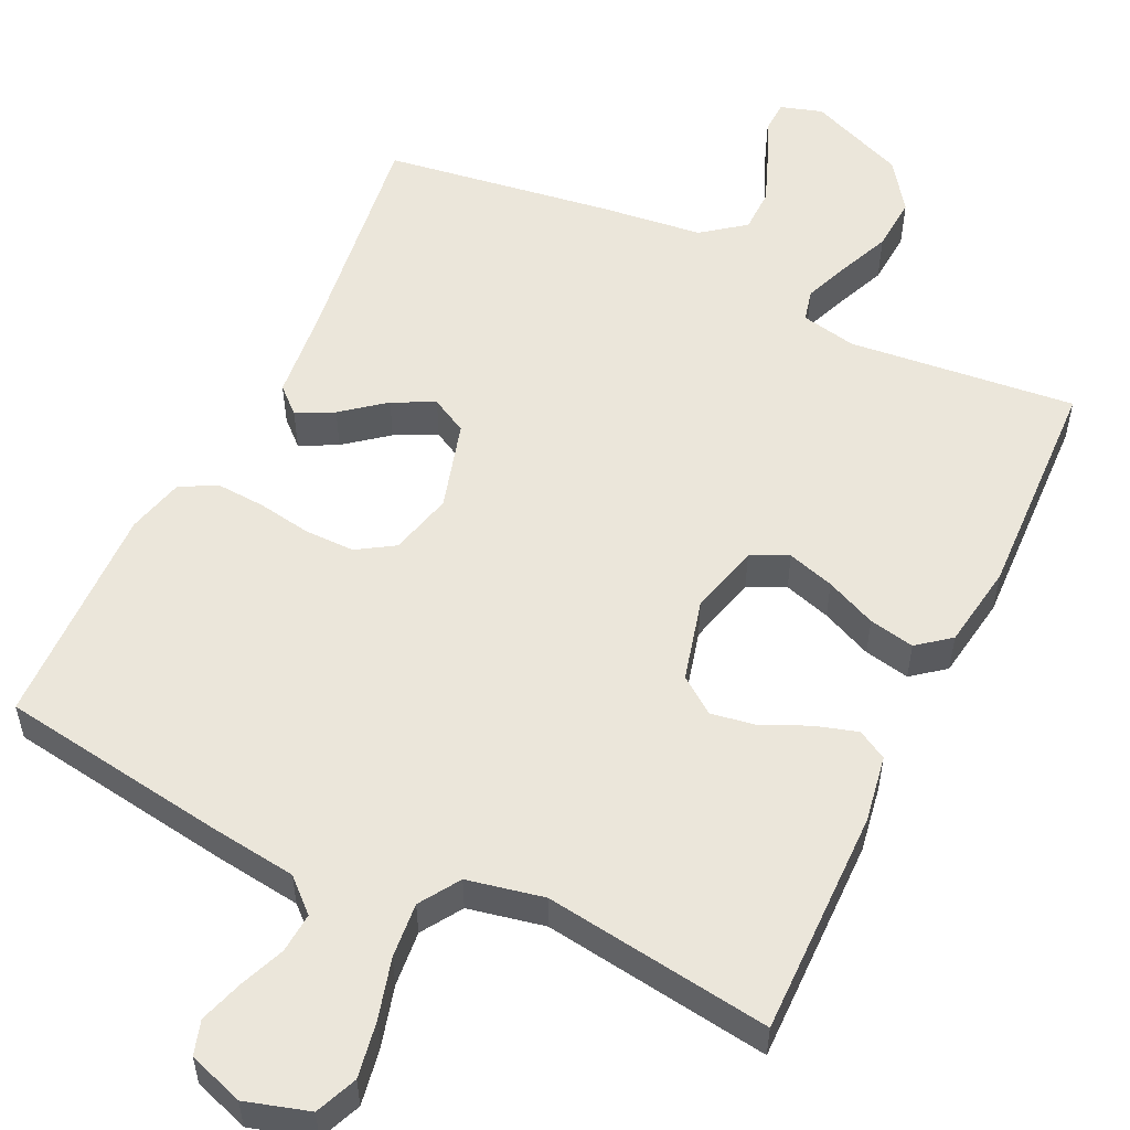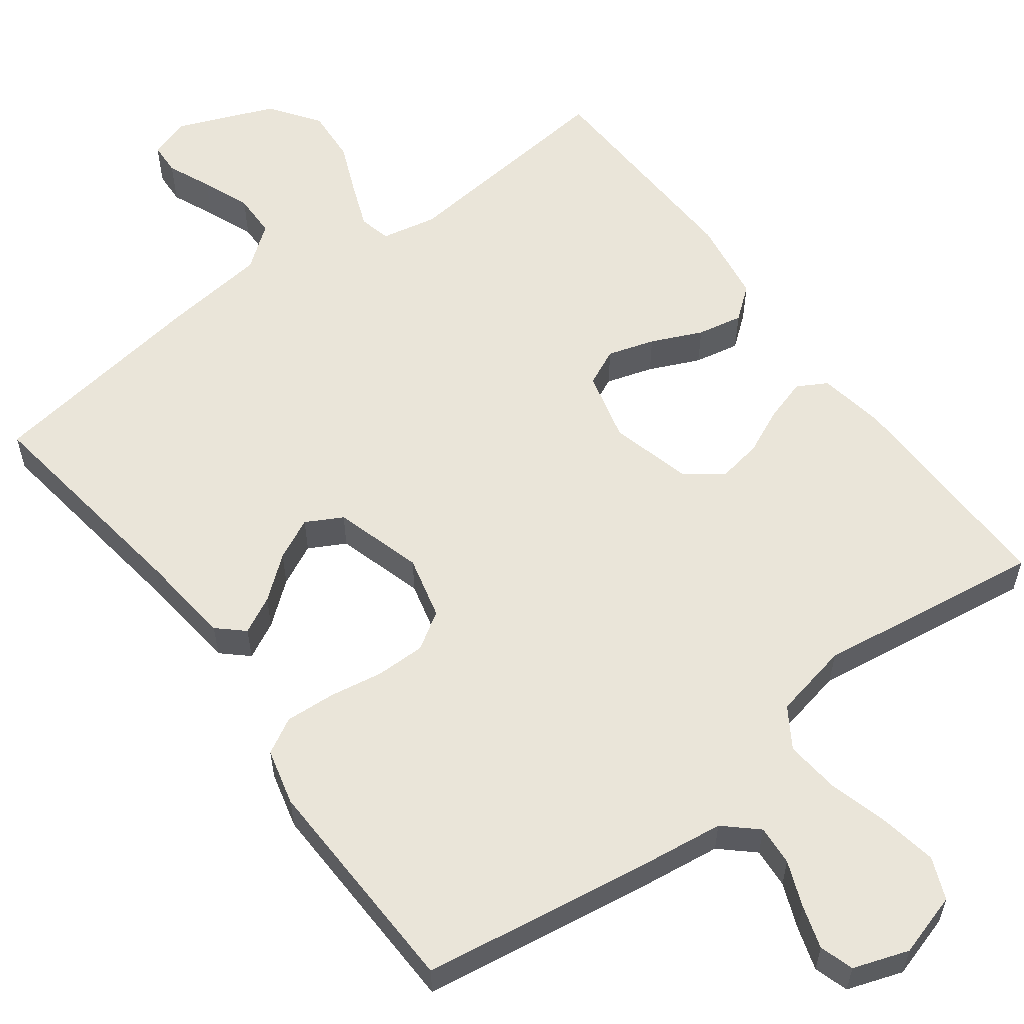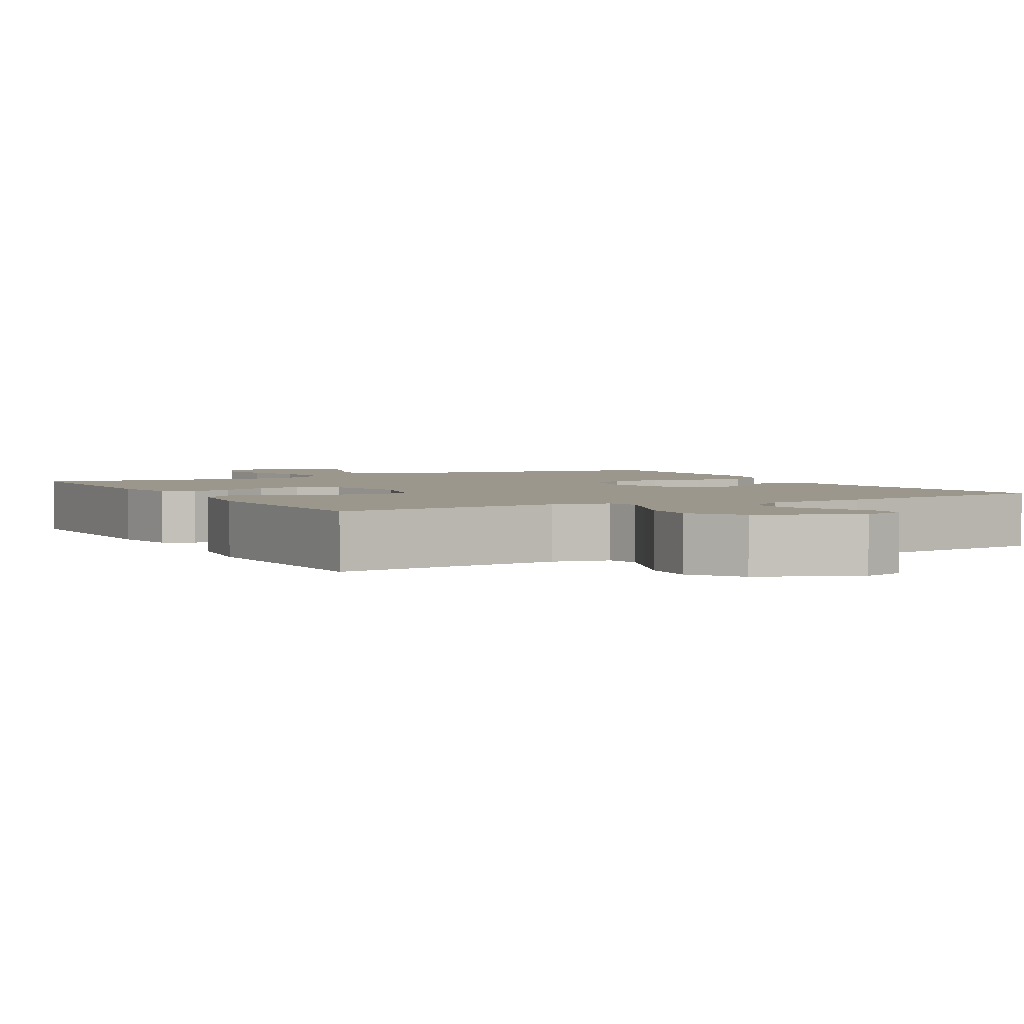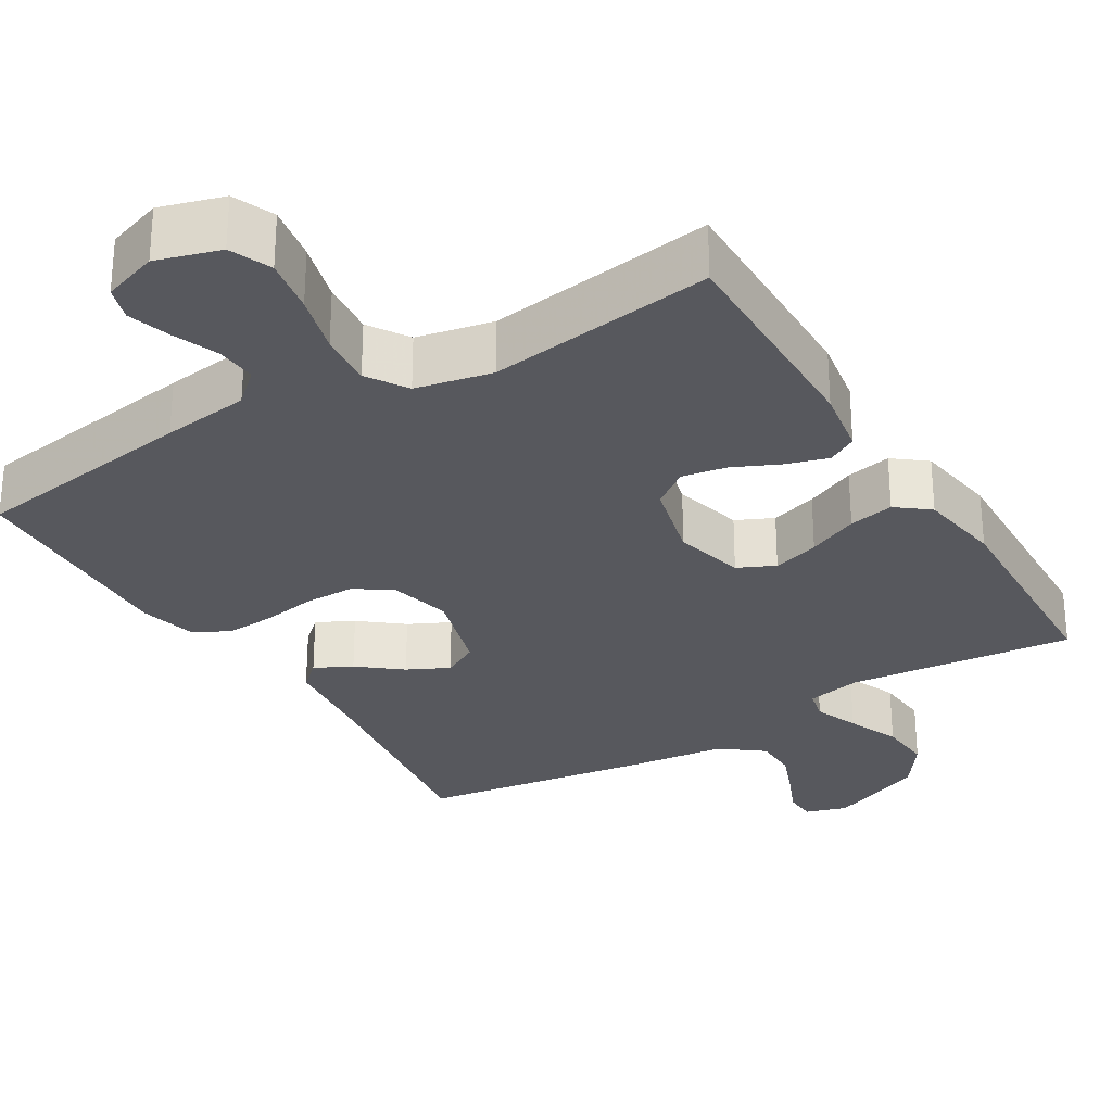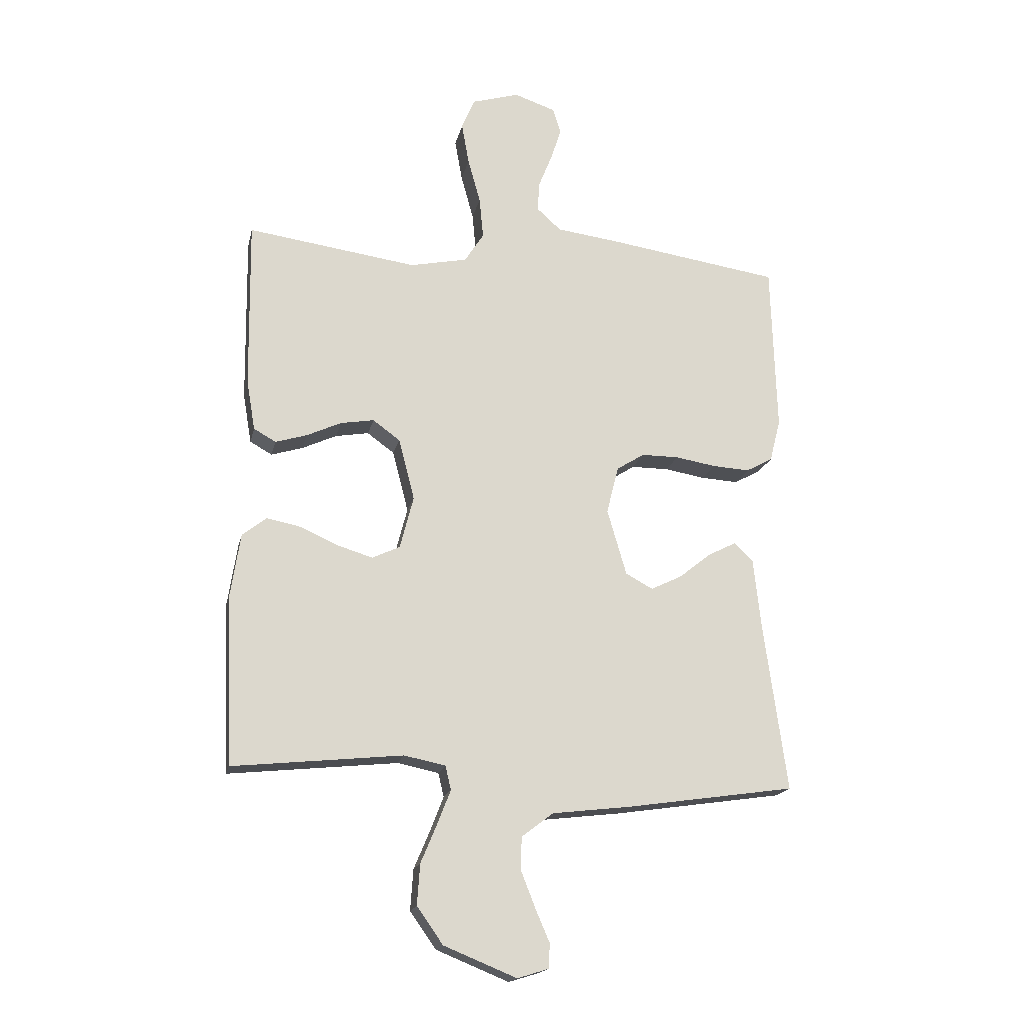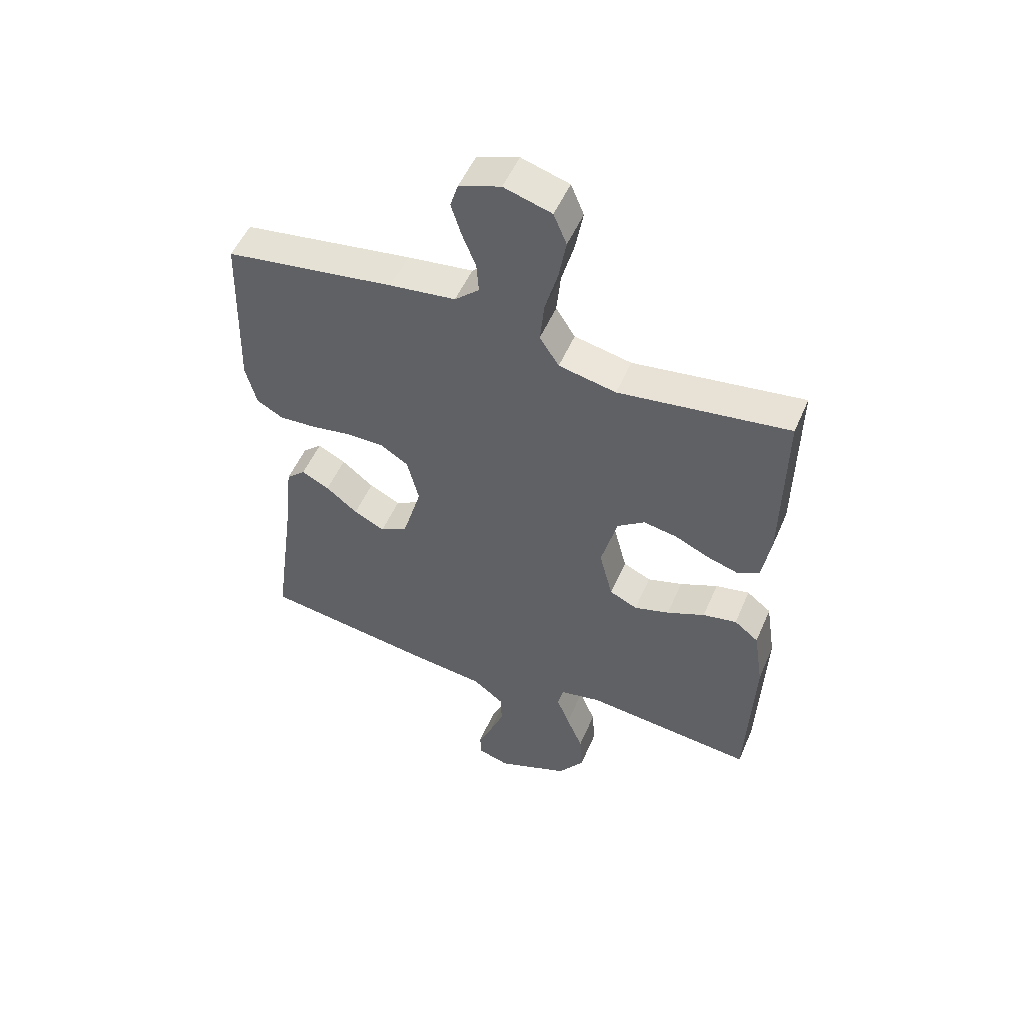
<metadata>
{"format":"obj","ext":"obj","renderer":"f3d","projection":"perspective","resolution":1024,"background":"white","views":[{"elev":54.7,"azim":25.6,"up":"+Y"},{"elev":57.9,"azim":-36.7,"up":"+Y"},{"elev":2.9,"azim":151.4,"up":"+Y"},{"elev":-28.9,"azim":31.2,"up":"+Y"},{"elev":-17.9,"azim":167.9,"up":"+Z"},{"elev":52.3,"azim":23.0,"up":"+Z"}]}
</metadata>
<code>
v 0.5 0.07 0.5
v 0.496 0.07 0.2
v 0.481 0.07 0.111
v 0.442 0.07 0.089
v 0.386 0.07 0.106
v 0.325 0.07 0.134
v 0.266 0.07 0.144
v 0.218 0.07 0.109
v 0.19 0.07 0
v 0.214 0.07 -0.093
v 0.263 0.07 -0.116
v 0.325 0.07 -0.097
v 0.392 0.07 -0.067
v 0.452 0.07 -0.055
v 0.495 0.07 -0.089
v 0.512 0.07 -0.2
v 0.5 0.07 -0.5
v 0.2 0.07 -0.469
v 0.127 0.07 -0.484
v 0.117 0.07 -0.526
v 0.14 0.07 -0.585
v 0.169 0.07 -0.654
v 0.174 0.07 -0.726
v 0.128 0.07 -0.791
v 0 0.07 -0.843
v -0.055 0.07 -0.826
v -0.057 0.07 -0.783
v -0.032 0.07 -0.725
v -0.007 0.07 -0.661
v -0.008 0.07 -0.603
v -0.064 0.07 -0.56
v -0.2 0.07 -0.544
v -0.5 0.07 -0.5
v -0.459 0.07 -0.2
v -0.446 0.07 -0.077
v -0.412 0.07 -0.046
v -0.363 0.07 -0.071
v -0.307 0.07 -0.116
v -0.252 0.07 -0.143
v -0.204 0.07 -0.117
v -0.17 0.07 0
v -0.191 0.07 0.084
v -0.24 0.07 0.115
v -0.306 0.07 0.115
v -0.377 0.07 0.103
v -0.443 0.07 0.099
v -0.49 0.07 0.125
v -0.509 0.07 0.2
v -0.5 0.07 0.5
v -0.2 0.07 0.545
v -0.084 0.07 0.56
v -0.041 0.07 0.599
v -0.045 0.07 0.652
v -0.069 0.07 0.712
v -0.087 0.07 0.769
v -0.073 0.07 0.814
v 0 0.07 0.839
v 0.084 0.07 0.814
v 0.107 0.07 0.759
v 0.094 0.07 0.685
v 0.072 0.07 0.605
v 0.065 0.07 0.532
v 0.099 0.07 0.479
v 0.2 0.07 0.458
v 0.5 0 0.5
v 0.496 0 0.2
v 0.481 0 0.111
v 0.442 0 0.089
v 0.386 0 0.106
v 0.325 0 0.134
v 0.266 0 0.144
v 0.218 0 0.109
v 0.19 0 0
v 0.214 0 -0.093
v 0.263 0 -0.116
v 0.325 0 -0.097
v 0.392 0 -0.067
v 0.452 0 -0.055
v 0.495 0 -0.089
v 0.512 0 -0.2
v 0.5 0 -0.5
v 0.2 0 -0.469
v 0.127 0 -0.484
v 0.117 0 -0.526
v 0.14 0 -0.585
v 0.169 0 -0.654
v 0.174 0 -0.726
v 0.128 0 -0.791
v 0 0 -0.843
v -0.055 0 -0.826
v -0.057 0 -0.783
v -0.032 0 -0.725
v -0.007 0 -0.661
v -0.008 0 -0.603
v -0.064 0 -0.56
v -0.2 0 -0.544
v -0.5 0 -0.5
v -0.459 0 -0.2
v -0.446 0 -0.077
v -0.412 0 -0.046
v -0.363 0 -0.071
v -0.307 0 -0.116
v -0.252 0 -0.143
v -0.204 0 -0.117
v -0.17 0 0
v -0.191 0 0.084
v -0.24 0 0.115
v -0.306 0 0.115
v -0.377 0 0.103
v -0.443 0 0.099
v -0.49 0 0.125
v -0.509 0 0.2
v -0.5 0 0.5
v -0.2 0 0.545
v -0.084 0 0.56
v -0.041 0 0.599
v -0.045 0 0.652
v -0.069 0 0.712
v -0.087 0 0.769
v -0.073 0 0.814
v 0 0 0.839
v 0.084 0 0.814
v 0.107 0 0.759
v 0.094 0 0.685
v 0.072 0 0.605
v 0.065 0 0.532
v 0.099 0 0.479
v 0.2 0 0.458
f 58 59 60 61
f 58 61 62
f 57 58 62
f 56 57 62
f 53 54 55 56
f 53 56 62
f 52 53 62 63
f 48 49 50 51
f 46 47 48 51
f 44 45 46 51
f 43 44 51 52
f 42 43 52 63
f 35 36 37 38
f 34 35 38 39
f 31 32 33 34
f 30 31 34 39
f 25 26 27 28
f 25 28 29
f 24 25 29 30
f 21 22 23 24
f 20 21 24 30
f 15 16 17 18
f 15 18 19
f 12 13 14 15
f 11 12 15 19
f 10 11 19
f 9 10 19 20
f 3 4 5 6
f 3 6 7
f 64 1 2 3
f 64 3 7
f 41 42 63 64
f 40 41 64 7
f 20 30 39 40
f 9 20 40
f 8 9 40
f 7 8 40
f 125 124 123 122
f 126 125 122
f 126 122 121
f 126 121 120
f 120 119 118 117
f 126 120 117
f 127 126 117 116
f 115 114 113 112
f 115 112 111 110
f 115 110 109 108
f 116 115 108 107
f 127 116 107 106
f 102 101 100 99
f 103 102 99 98
f 98 97 96 95
f 103 98 95 94
f 92 91 90 89
f 93 92 89
f 94 93 89 88
f 88 87 86 85
f 94 88 85 84
f 82 81 80 79
f 83 82 79
f 79 78 77 76
f 83 79 76 75
f 83 75 74
f 84 83 74 73
f 70 69 68 67
f 71 70 67
f 67 66 65 128
f 71 67 128
f 128 127 106 105
f 71 128 105 104
f 104 103 94 84
f 104 84 73
f 104 73 72
f 104 72 71
f 1 65 66 2
f 2 66 67 3
f 3 67 68 4
f 4 68 69 5
f 5 69 70 6
f 6 70 71 7
f 7 71 72 8
f 8 72 73 9
f 9 73 74 10
f 10 74 75 11
f 11 75 76 12
f 12 76 77 13
f 13 77 78 14
f 14 78 79 15
f 15 79 80 16
f 16 80 81 17
f 17 81 82 18
f 18 82 83 19
f 19 83 84 20
f 20 84 85 21
f 21 85 86 22
f 22 86 87 23
f 23 87 88 24
f 24 88 89 25
f 25 89 90 26
f 26 90 91 27
f 27 91 92 28
f 28 92 93 29
f 29 93 94 30
f 30 94 95 31
f 31 95 96 32
f 32 96 97 33
f 33 97 98 34
f 34 98 99 35
f 35 99 100 36
f 36 100 101 37
f 37 101 102 38
f 38 102 103 39
f 39 103 104 40
f 40 104 105 41
f 41 105 106 42
f 42 106 107 43
f 43 107 108 44
f 44 108 109 45
f 45 109 110 46
f 46 110 111 47
f 47 111 112 48
f 48 112 113 49
f 49 113 114 50
f 50 114 115 51
f 51 115 116 52
f 52 116 117 53
f 53 117 118 54
f 54 118 119 55
f 55 119 120 56
f 56 120 121 57
f 57 121 122 58
f 58 122 123 59
f 59 123 124 60
f 60 124 125 61
f 61 125 126 62
f 62 126 127 63
f 63 127 128 64
f 64 128 65 1

</code>
